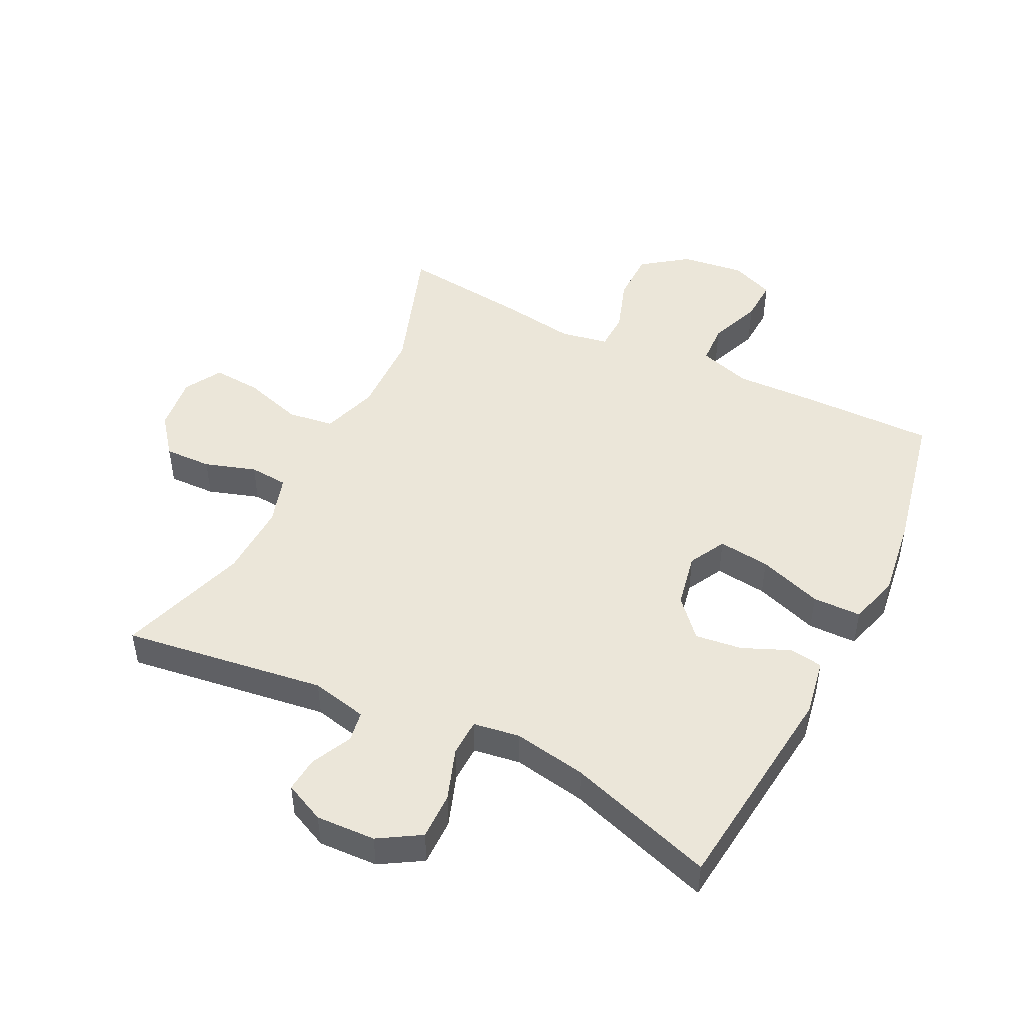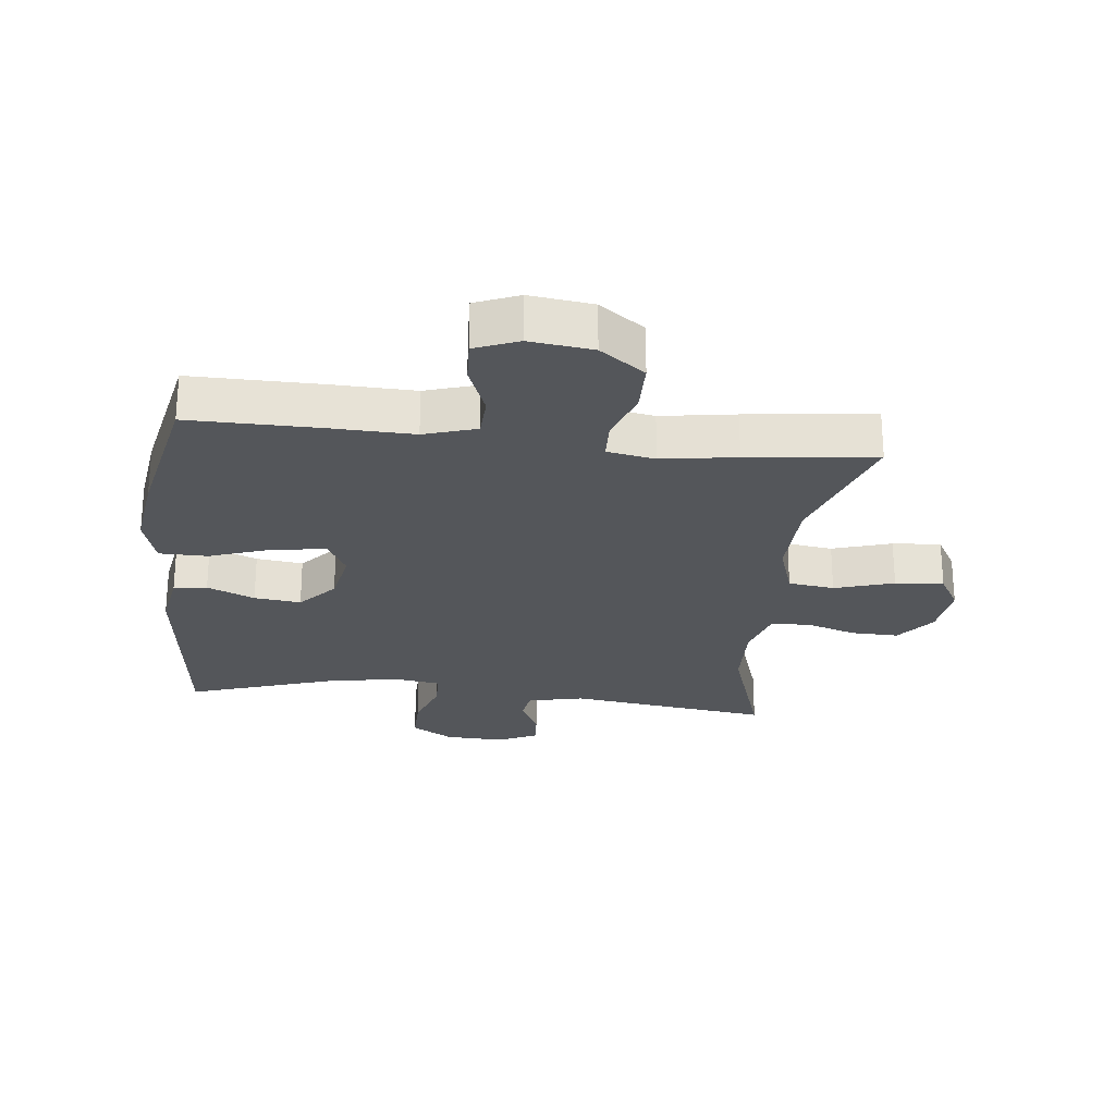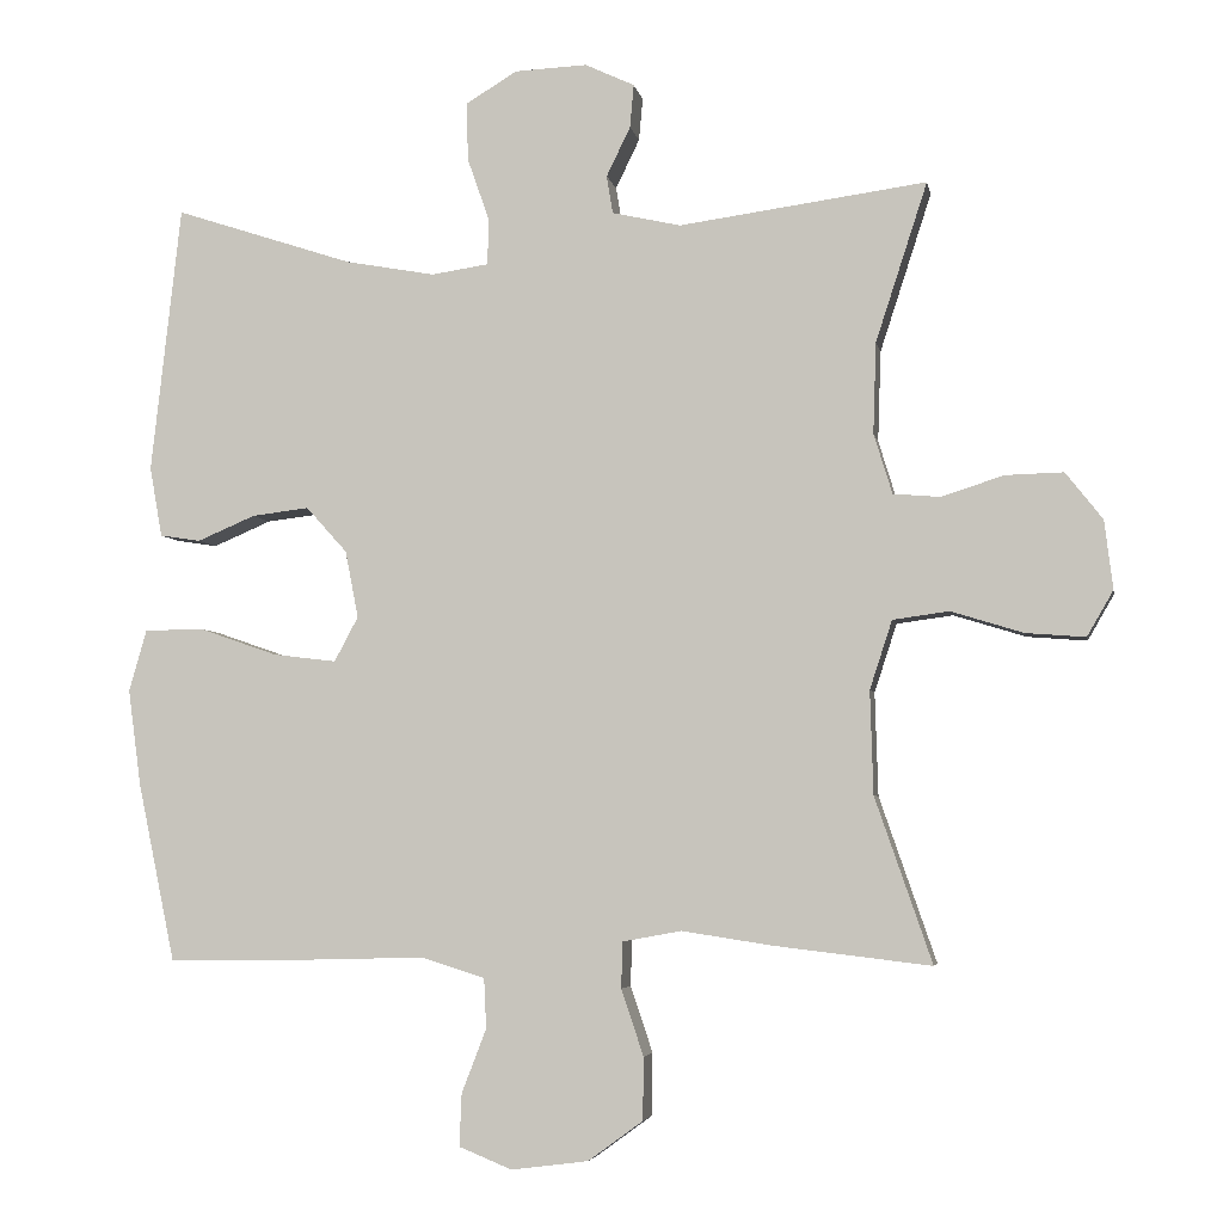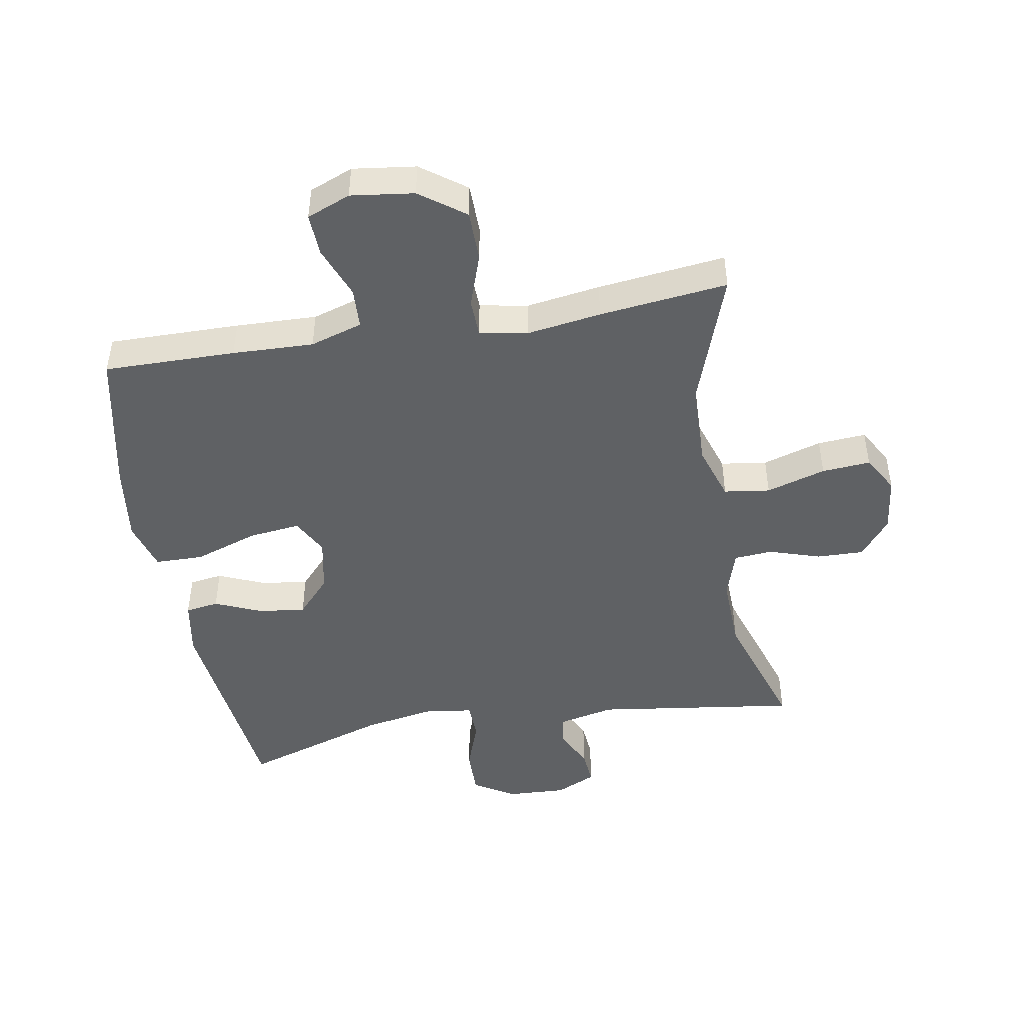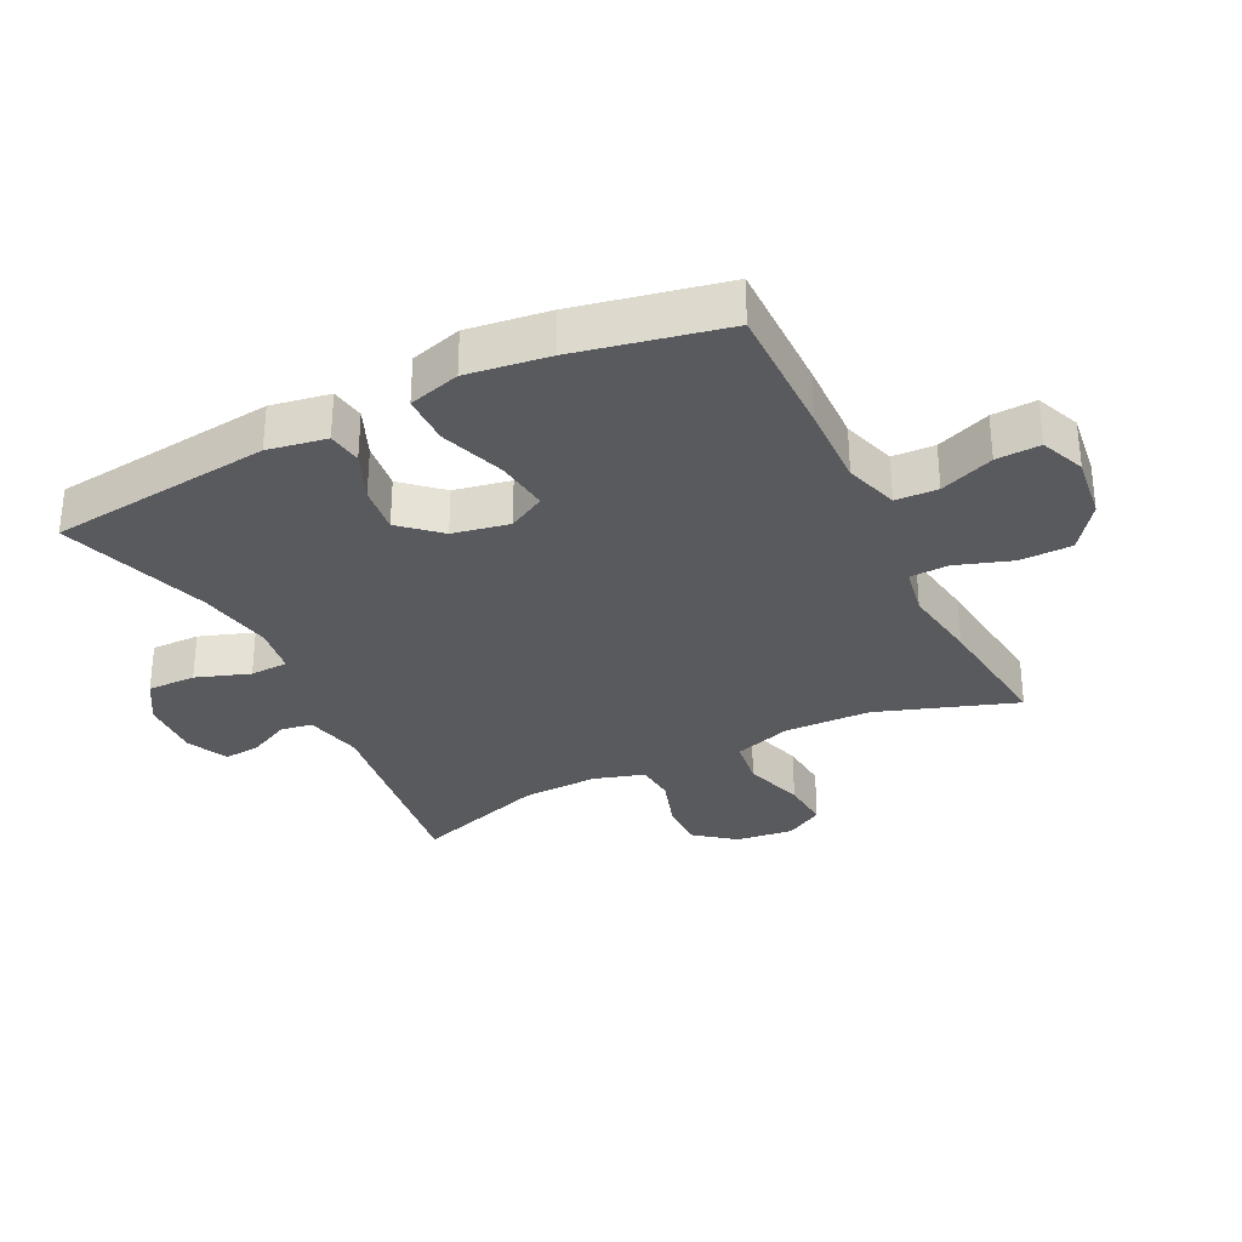
<metadata>
{"format":"obj","ext":"obj","renderer":"f3d","projection":"perspective","resolution":1024,"background":"white","views":[{"elev":47.6,"azim":26.3,"up":"+Y"},{"elev":-25.5,"azim":173.7,"up":"+Y"},{"elev":-4.5,"azim":-169.7,"up":"+Z"},{"elev":-46.4,"azim":-170.2,"up":"+Y"},{"elev":-31.7,"azim":116.4,"up":"+Y"}]}
</metadata>
<code>
v 0.5 0.07 0.5
v 0.539 0.07 0.154
v 0.523 0.07 0.063
v 0.47 0.07 0.055
v 0.395 0.07 0.087
v 0.321 0.07 0.096
v 0.268 0.07 0.037
v 0.251 0.07 -0.05
v 0.282 0.07 -0.108
v 0.364 0.07 -0.098
v 0.465 0.07 -0.063
v 0.542 0.07 -0.064
v 0.565 0.07 -0.144
v 0.548 0.07 -0.27
v 0.5 0.07 -0.5
v 0.291 0.07 -0.498
v 0.162 0.07 -0.494
v 0.079 0.07 -0.52
v 0.076 0.07 -0.585
v 0.108 0.07 -0.668
v 0.111 0.07 -0.736
v 0.042 0.07 -0.764
v -0.058 0.07 -0.751
v -0.129 0.07 -0.699
v -0.13 0.07 -0.618
v -0.101 0.07 -0.532
v -0.103 0.07 -0.472
v -0.179 0.07 -0.458
v -0.297 0.07 -0.476
v -0.5 0.07 -0.5
v -0.426 0.07 -0.286
v -0.422 0.07 -0.152
v -0.451 0.07 -0.063
v -0.524 0.07 -0.053
v -0.618 0.07 -0.082
v -0.695 0.07 -0.088
v -0.729 0.07 -0.029
v -0.718 0.07 0.06
v -0.67 0.07 0.121
v -0.595 0.07 0.119
v -0.514 0.07 0.093
v -0.453 0.07 0.098
v -0.429 0.07 0.176
v -0.433 0.07 0.294
v -0.5 0.07 0.5
v -0.179 0.07 0.456
v -0.09 0.07 0.476
v -0.082 0.07 0.525
v -0.113 0.07 0.589
v -0.118 0.07 0.645
v -0.054 0.07 0.675
v 0.04 0.07 0.671
v 0.106 0.07 0.631
v 0.105 0.07 0.556
v 0.076 0.07 0.473
v 0.078 0.07 0.414
v 0.152 0.07 0.403
v 0.268 0.07 0.424
v 0.5 0 0.5
v 0.539 0 0.154
v 0.523 0 0.063
v 0.47 0 0.055
v 0.395 0 0.087
v 0.321 0 0.096
v 0.268 0 0.037
v 0.251 0 -0.05
v 0.282 0 -0.108
v 0.364 0 -0.098
v 0.465 0 -0.063
v 0.542 0 -0.064
v 0.565 0 -0.144
v 0.548 0 -0.27
v 0.5 0 -0.5
v 0.291 0 -0.498
v 0.162 0 -0.494
v 0.079 0 -0.52
v 0.076 0 -0.585
v 0.108 0 -0.668
v 0.111 0 -0.736
v 0.042 0 -0.764
v -0.058 0 -0.751
v -0.129 0 -0.699
v -0.13 0 -0.618
v -0.101 0 -0.532
v -0.103 0 -0.472
v -0.179 0 -0.458
v -0.297 0 -0.476
v -0.5 0 -0.5
v -0.426 0 -0.286
v -0.422 0 -0.152
v -0.451 0 -0.063
v -0.524 0 -0.053
v -0.618 0 -0.082
v -0.695 0 -0.088
v -0.729 0 -0.029
v -0.718 0 0.06
v -0.67 0 0.121
v -0.595 0 0.119
v -0.514 0 0.093
v -0.453 0 0.098
v -0.429 0 0.176
v -0.433 0 0.294
v -0.5 0 0.5
v -0.179 0 0.456
v -0.09 0 0.476
v -0.082 0 0.525
v -0.113 0 0.589
v -0.118 0 0.645
v -0.054 0 0.675
v 0.04 0 0.671
v 0.106 0 0.631
v 0.105 0 0.556
v 0.076 0 0.473
v 0.078 0 0.414
v 0.152 0 0.403
v 0.268 0 0.424
f 53 54 55
f 52 53 55
f 51 52 55
f 50 51 55
f 49 50 55
f 48 49 55
f 47 48 55 56
f 46 47 56
f 44 45 46 56
f 43 44 56 57
f 39 40 41
f 38 39 41
f 37 38 41
f 36 37 41
f 35 36 41
f 34 35 41
f 33 34 41 42
f 43 57 58
f 42 43 58
f 33 42 58
f 32 33 58
f 28 29 30 31
f 24 25 26
f 23 24 26
f 22 23 26
f 21 22 26
f 20 21 26
f 19 20 26
f 18 19 26 27
f 17 18 27
f 17 27 28
f 16 17 28
f 15 16 28
f 14 15 28
f 13 14 28
f 12 13 28
f 11 12 28
f 10 11 28
f 3 4 5
f 2 3 5
f 1 2 5
f 58 1 5
f 58 5 6
f 32 58 6 7
f 31 32 7 8
f 9 10 28 31
f 8 9 31
f 113 112 111
f 113 111 110
f 113 110 109
f 113 109 108
f 113 108 107
f 113 107 106
f 114 113 106 105
f 114 105 104
f 114 104 103 102
f 115 114 102 101
f 99 98 97
f 99 97 96
f 99 96 95
f 99 95 94
f 99 94 93
f 99 93 92
f 100 99 92 91
f 116 115 101
f 116 101 100
f 116 100 91
f 116 91 90
f 89 88 87 86
f 84 83 82
f 84 82 81
f 84 81 80
f 84 80 79
f 84 79 78
f 84 78 77
f 85 84 77 76
f 85 76 75
f 86 85 75
f 86 75 74
f 86 74 73
f 86 73 72
f 86 72 71
f 86 71 70
f 86 70 69
f 86 69 68
f 63 62 61
f 63 61 60
f 63 60 59
f 63 59 116
f 64 63 116
f 65 64 116 90
f 66 65 90 89
f 89 86 68 67
f 89 67 66
f 1 59 60 2
f 2 60 61 3
f 3 61 62 4
f 4 62 63 5
f 5 63 64 6
f 6 64 65 7
f 7 65 66 8
f 8 66 67 9
f 9 67 68 10
f 10 68 69 11
f 11 69 70 12
f 12 70 71 13
f 13 71 72 14
f 14 72 73 15
f 15 73 74 16
f 16 74 75 17
f 17 75 76 18
f 18 76 77 19
f 19 77 78 20
f 20 78 79 21
f 21 79 80 22
f 22 80 81 23
f 23 81 82 24
f 24 82 83 25
f 25 83 84 26
f 26 84 85 27
f 27 85 86 28
f 28 86 87 29
f 29 87 88 30
f 30 88 89 31
f 31 89 90 32
f 32 90 91 33
f 33 91 92 34
f 34 92 93 35
f 35 93 94 36
f 36 94 95 37
f 37 95 96 38
f 38 96 97 39
f 39 97 98 40
f 40 98 99 41
f 41 99 100 42
f 42 100 101 43
f 43 101 102 44
f 44 102 103 45
f 45 103 104 46
f 46 104 105 47
f 47 105 106 48
f 48 106 107 49
f 49 107 108 50
f 50 108 109 51
f 51 109 110 52
f 52 110 111 53
f 53 111 112 54
f 54 112 113 55
f 55 113 114 56
f 56 114 115 57
f 57 115 116 58
f 58 116 59 1

</code>
